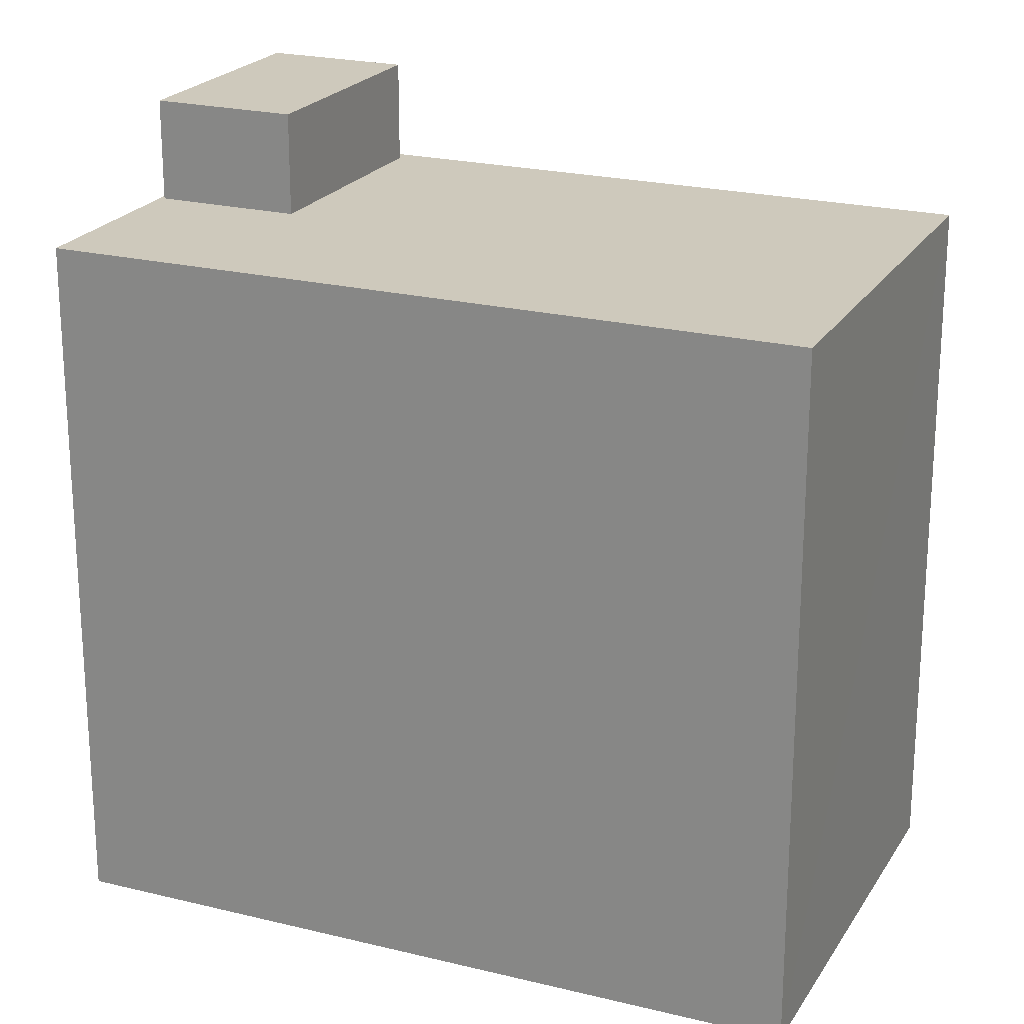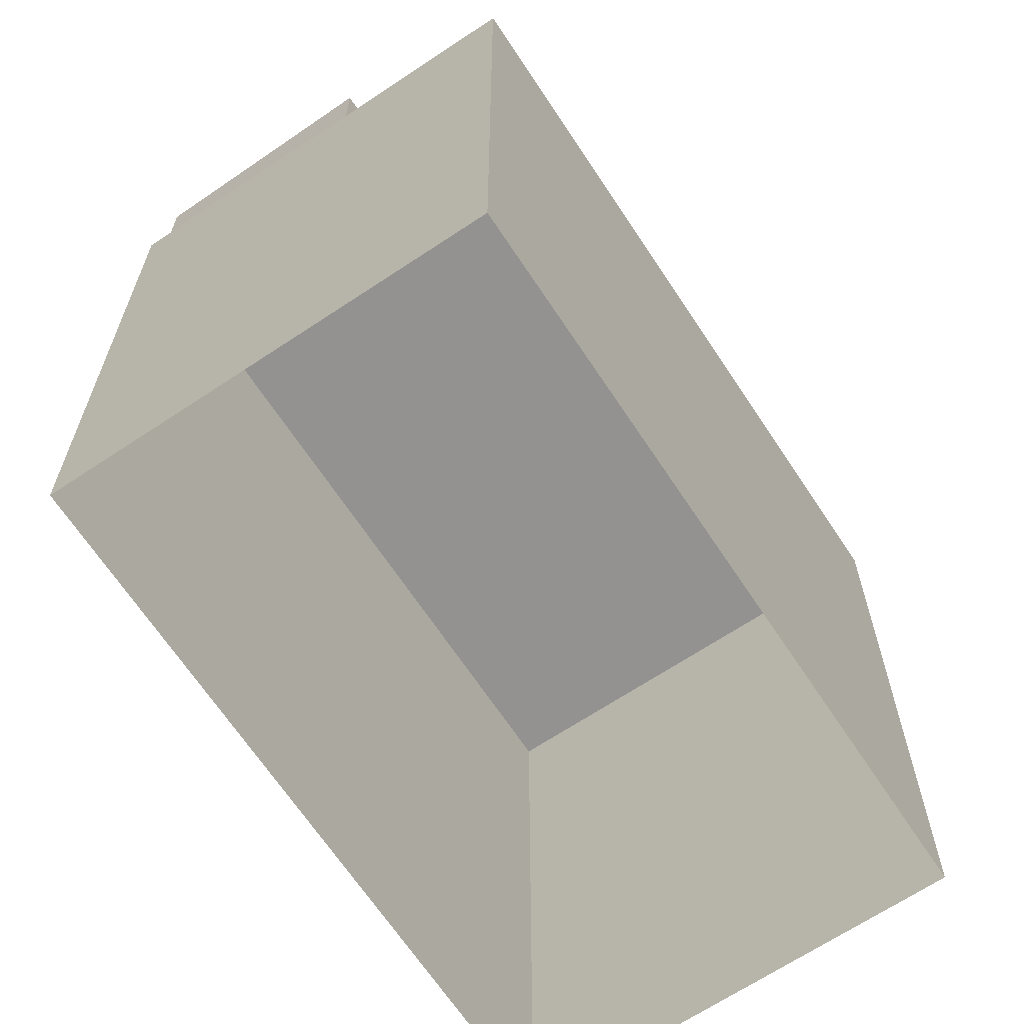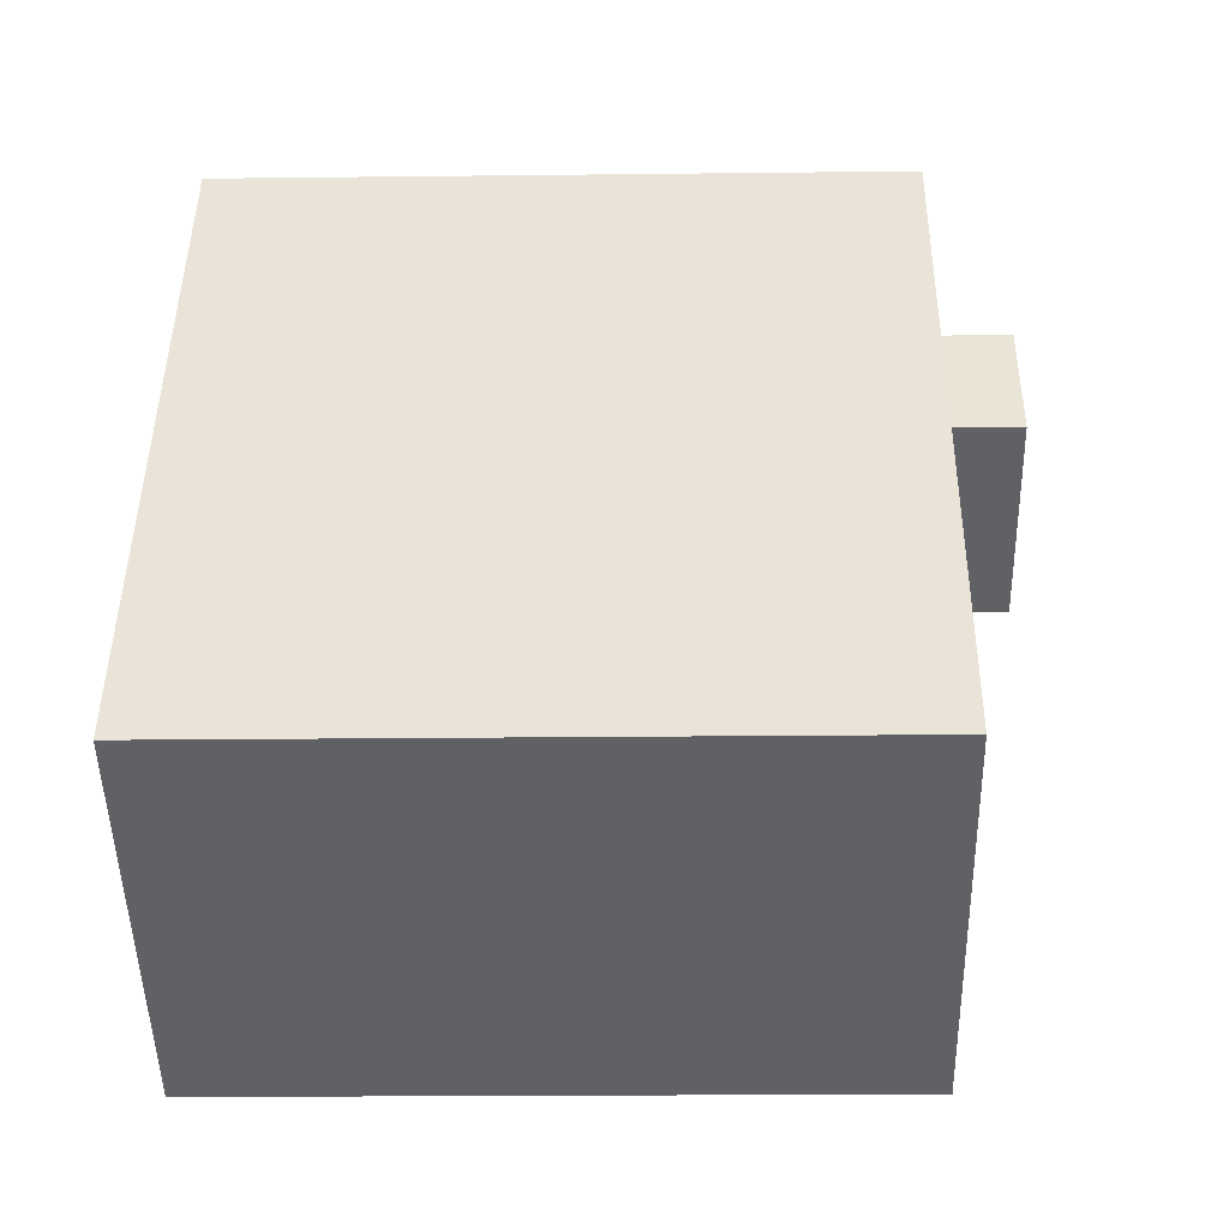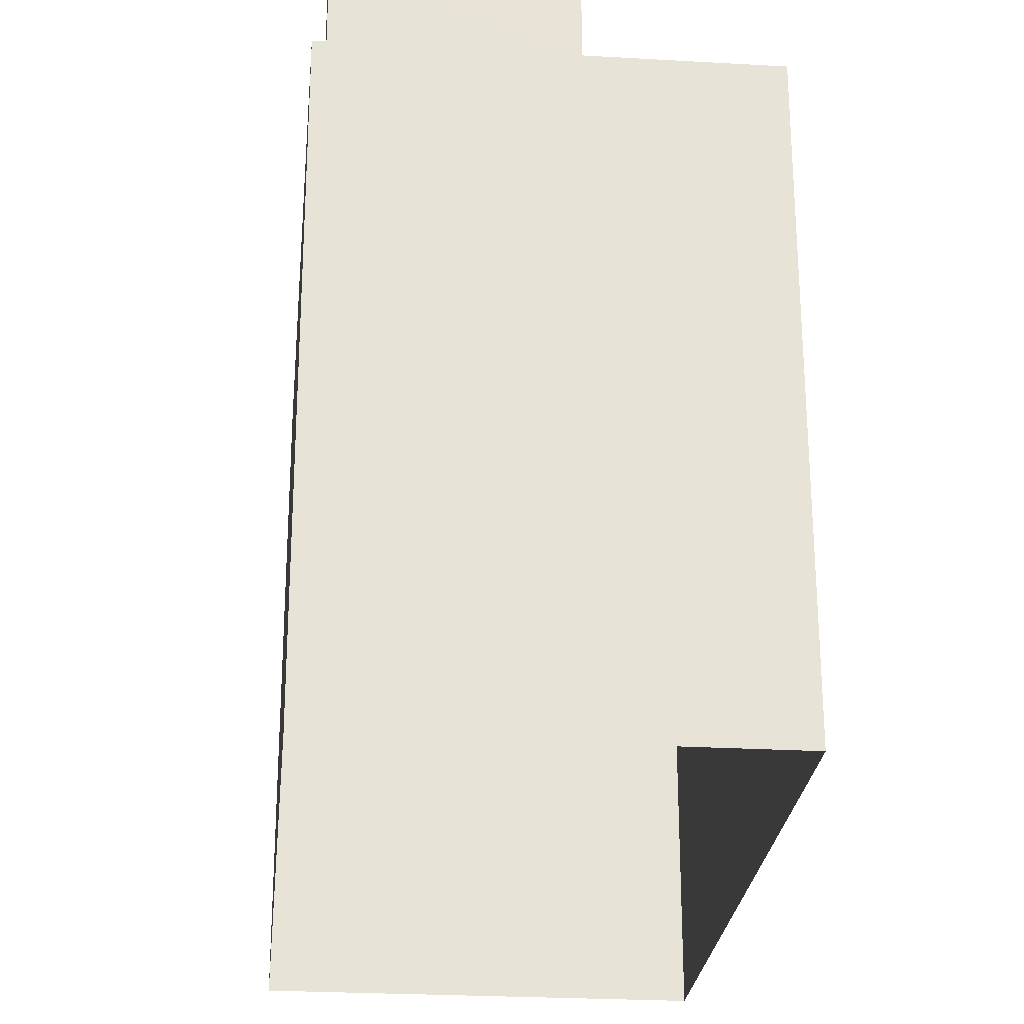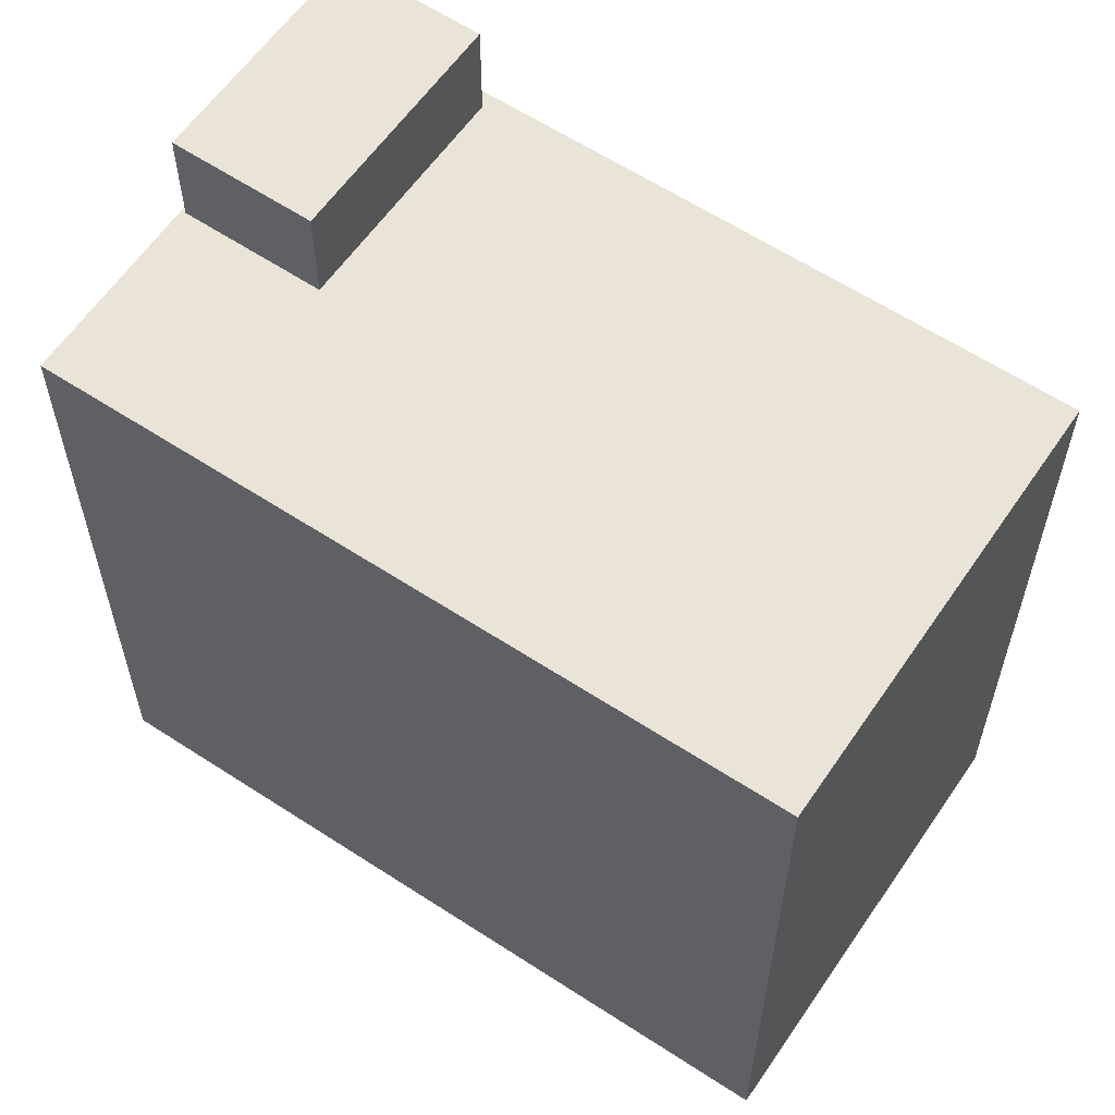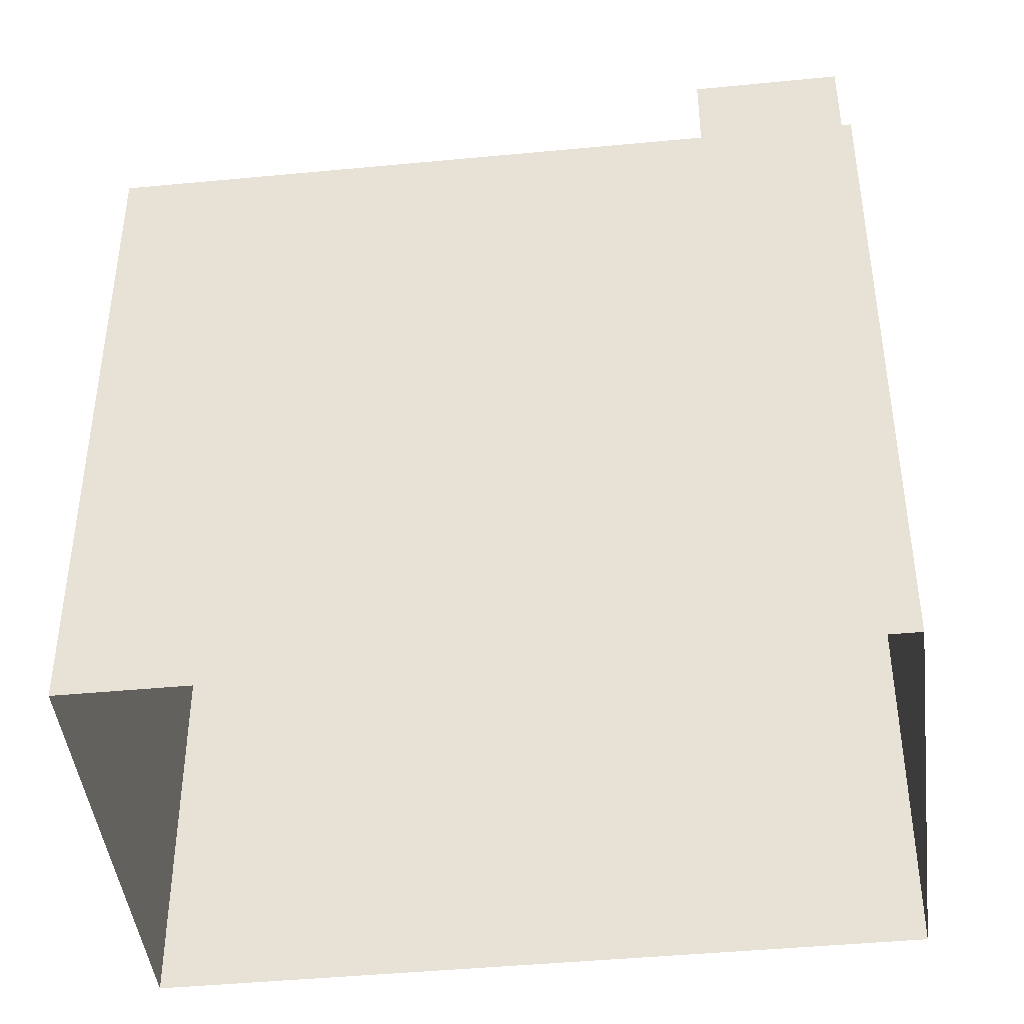
<metadata>
{"format":"obj","ext":"obj","renderer":"f3d","projection":"perspective","resolution":1024,"background":"white","views":[{"elev":22.3,"azim":-93.0,"up":"+Z"},{"elev":-66.4,"azim":-172.8,"up":"+Z"},{"elev":-20.3,"azim":-88.7,"up":"+Y"},{"elev":-26.3,"azim":148.2,"up":"+Z"},{"elev":61.1,"azim":-82.5,"up":"+Z"},{"elev":-44.1,"azim":70.2,"up":"+Z"}]}
</metadata>
<code>
v -5717 -3.569e+04 4.057
v -5730 -3.57e+04 4.055
v -5724 -3.569e+04 4.06
v -5723 -3.571e+04 4.053
v -5717 -3.569e+04 18.99
v -5721 -3.569e+04 18.99
v -5722 -3.569e+04 18.99
v -5718 -3.57e+04 18.99
v -5721 -3.569e+04 17.09
v -5724 -3.569e+04 17.09
v -5725 -3.569e+04 17.09
v -5717 -3.569e+04 17.09
v -5717 -3.569e+04 17.09
v -5718 -3.57e+04 17.09
v -5722 -3.569e+04 17.09
v -5718 -3.57e+04 17.09
v -5730 -3.57e+04 17.09
v -5723 -3.571e+04 17.08
f 1 2 3
f 1 4 2
f 5 6 7
f 8 5 7
f 9 10 11
f 10 9 12
f 12 13 14
f 11 15 9
f 14 13 16
f 9 13 12
f 17 18 15
f 11 17 15
f 18 14 16
f 15 18 16
f 9 7 6
f 9 15 7
f 9 6 5
f 13 9 5
f 13 5 8
f 16 13 8
f 15 8 7
f 15 16 8
f 18 2 4
f 18 17 2
f 2 11 3
f 3 11 10
f 17 11 2
f 3 12 1
f 3 10 12
f 14 4 1
f 1 12 14
f 18 4 14

</code>
